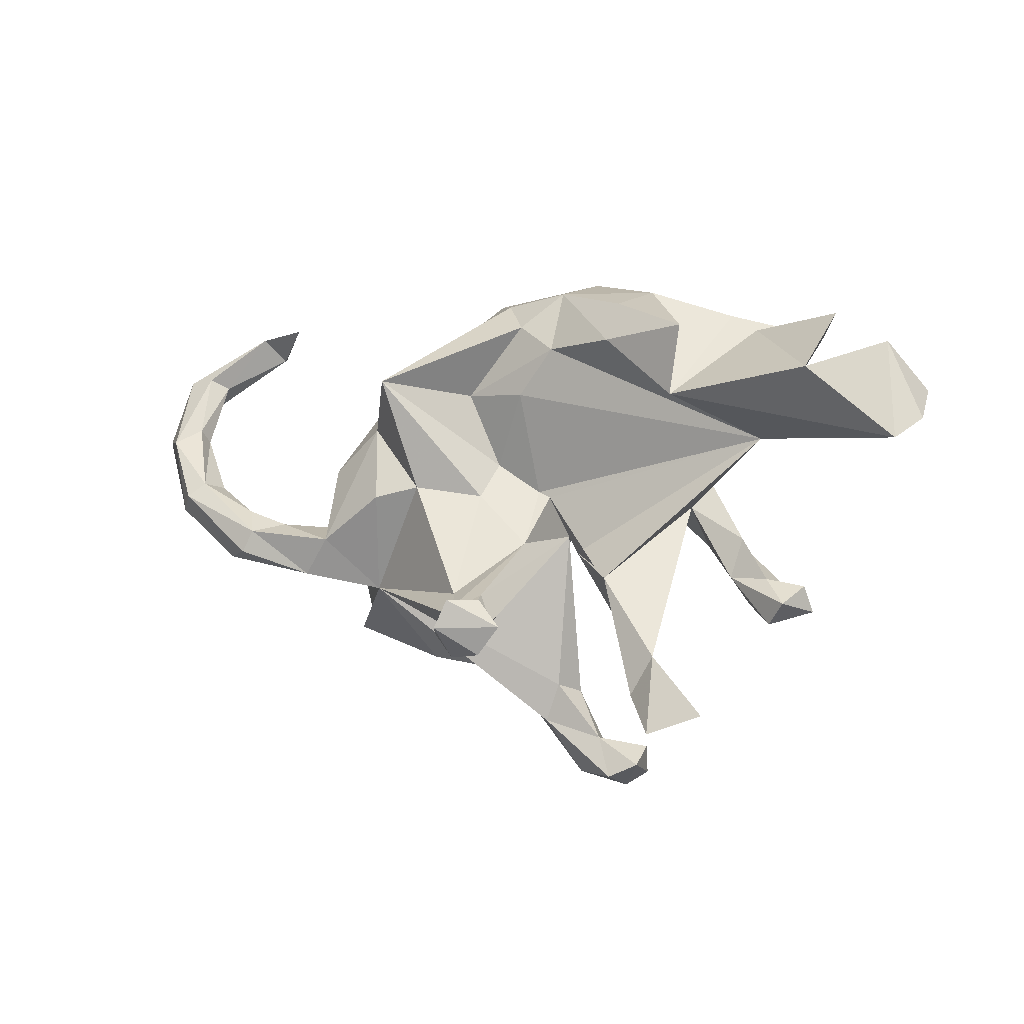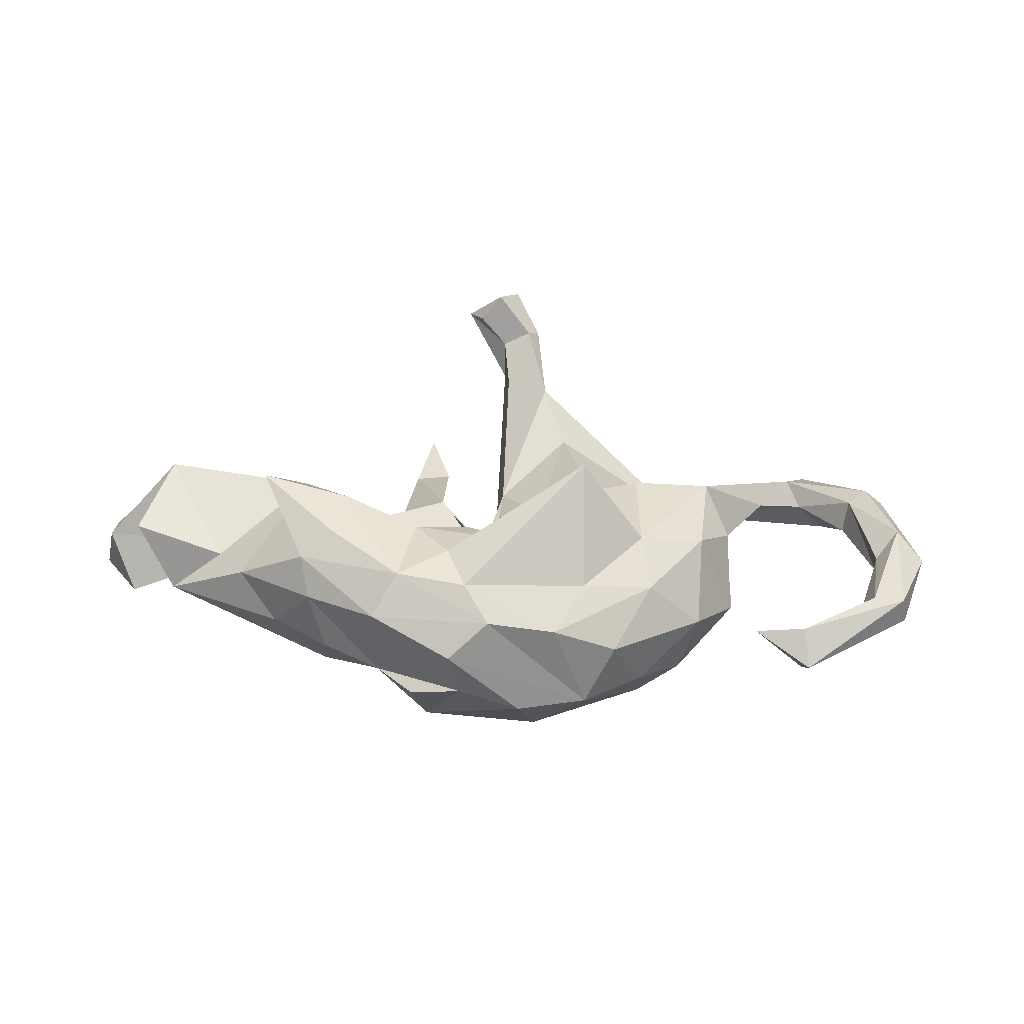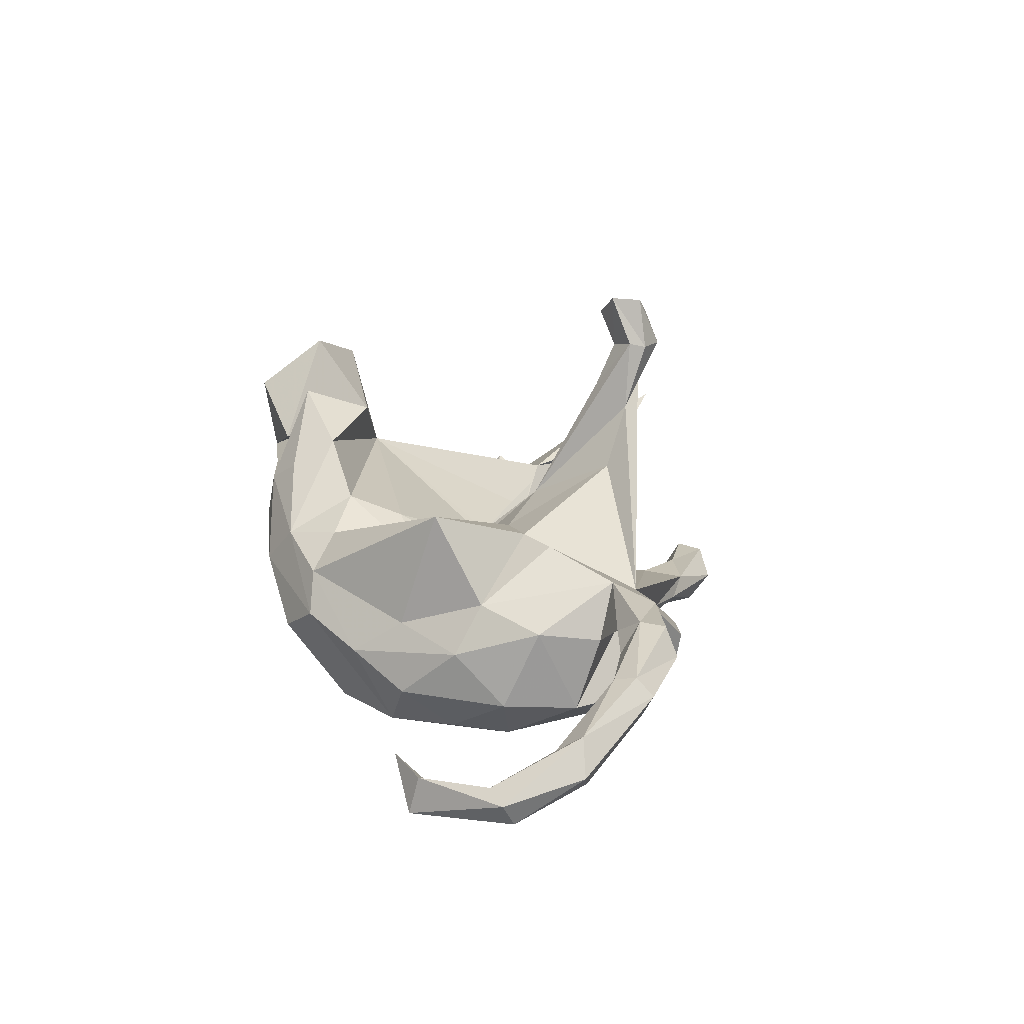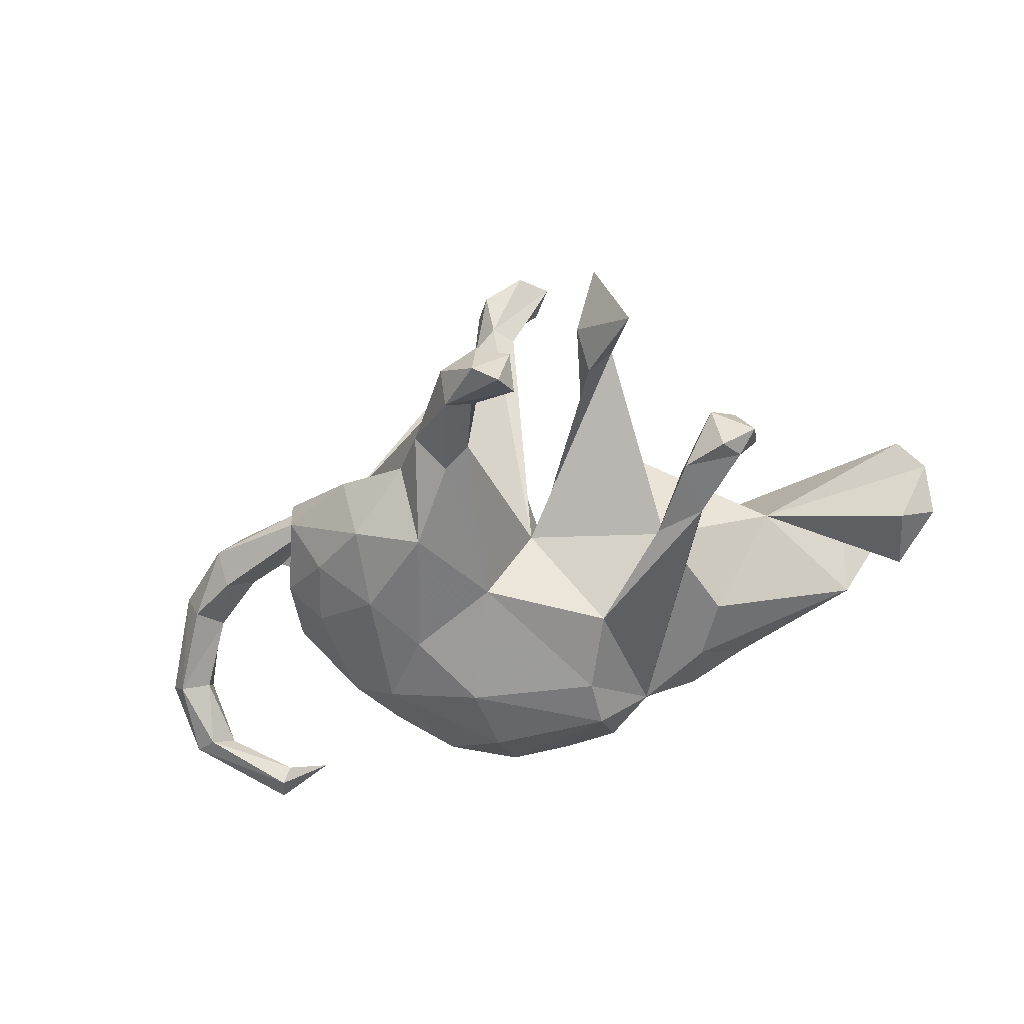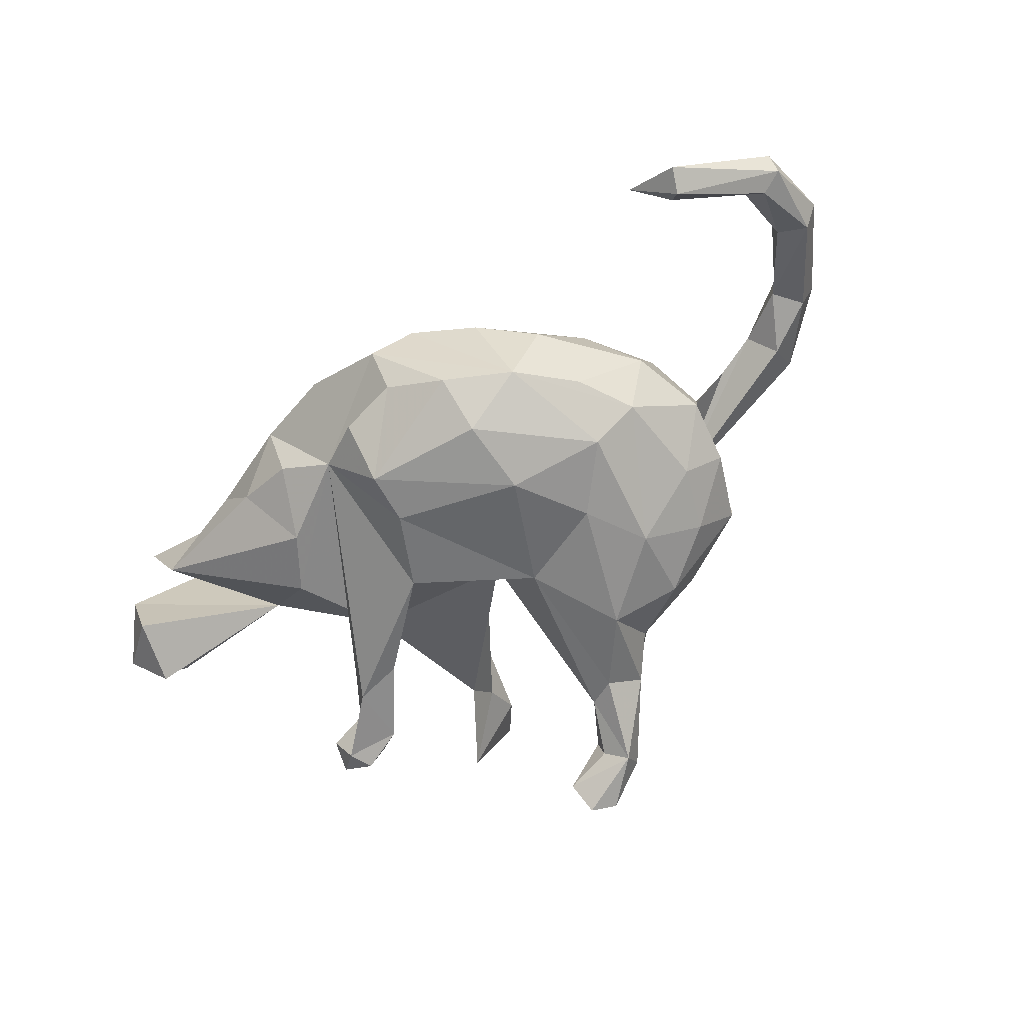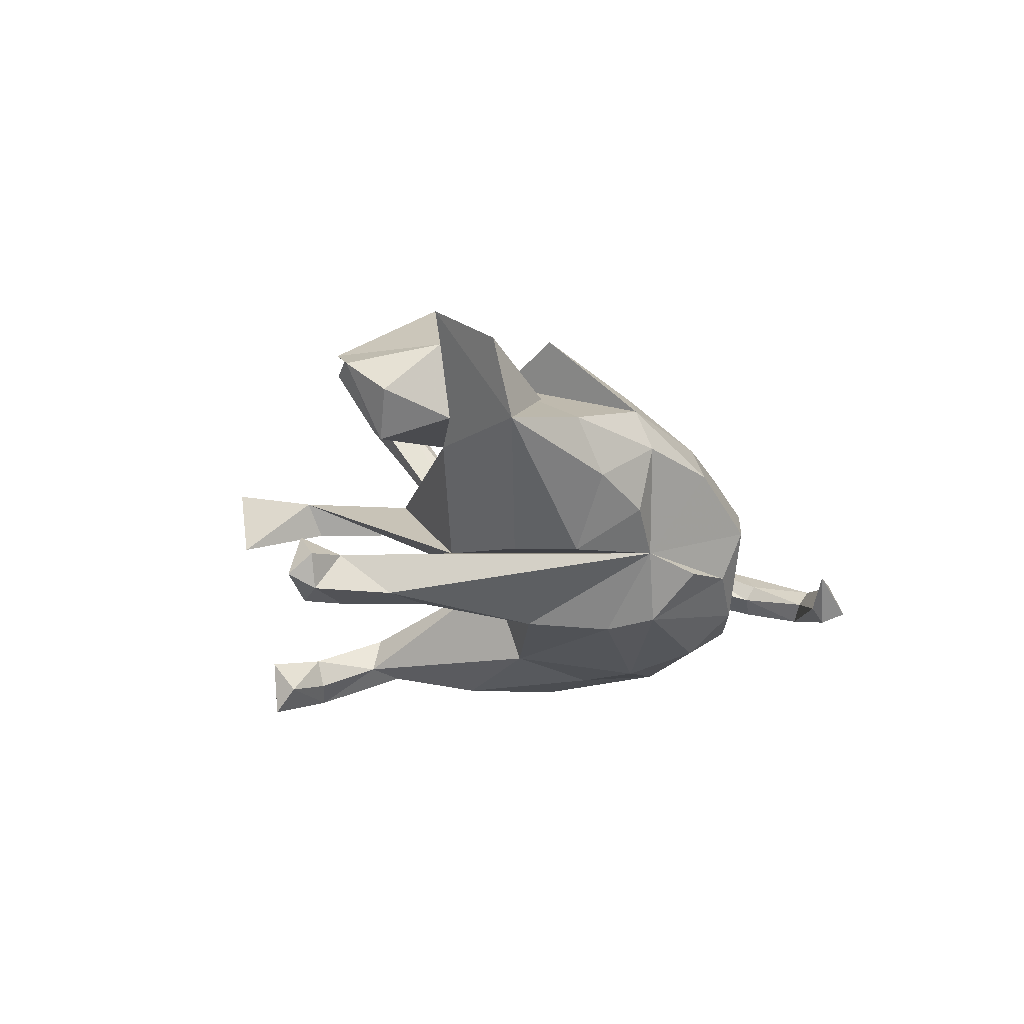
<metadata>
{"format":"obj","ext":"obj","renderer":"f3d","projection":"perspective","resolution":1024,"background":"white","views":[{"elev":-14.9,"azim":28.8,"up":"+Y"},{"elev":17.1,"azim":-167.3,"up":"+Z"},{"elev":34.0,"azim":-115.2,"up":"+Z"},{"elev":-60.7,"azim":15.1,"up":"+Z"},{"elev":-61.4,"azim":-148.7,"up":"+Z"},{"elev":-22.3,"azim":115.2,"up":"+Z"}]}
</metadata>
<code>
v 0.7595 0.01574 0.03088
v 0.7099 0.1624 0.05664
v 0.7543 0.08504 -0.02811
v 0.4391 0.03024 0.007118
v 0.6693 0.1607 -0.05887
v 0.6908 0.04521 -0.08315
v 0.719 -0.02557 0.07131
v 0.5982 0.09343 0.187
v 0.6276 0.2184 0.09479
v 0.5604 0.2209 -0.02374
v 0.3239 0.09174 0.1638
v 0.4564 0.228 0.05357
v 0.4562 -0.2671 -0.1896
v 0.4198 -0.2331 -0.2097
v 0.3859 -0.2939 -0.1369
v 0.4531 -0.2226 -0.156
v 0.3996 0.2727 0.03492
v 0.4259 -0.2628 -0.1097
v 0.3836 -0.2041 -0.1388
v 0.3954 -0.2681 -0.2205
v 0.3265 -0.1324 -0.2034
v 0.3383 -0.1197 -0.1351
v 0.2427 -0.05077 -0.1111
v 0.32 -0.2346 -0.2066
v 0.2264 -0.3722 0.04884
v 0.3673 0.2054 0.2102
v 0.3099 -0.1931 -0.1392
v 0.3294 0.2878 -0.04952
v 0.2118 0.2971 0.141
v 0.2796 -0.4748 -0.04739
v 0.3114 0.1096 -0.1524
v 0.2042 0.2131 0.1814
v 0.2573 0.2056 -0.1507
v 0.1793 -0.3691 -7.1e-05
v 0.2231 0.3147 -0.08147
v 0.1751 -0.4395 0.03853
v 0.2404 -0.1105 -0.1995
v 0.1287 -0.2119 0.04978
v 0.2307 -0.5241 0.09087
v 0.2413 0.3488 0.02394
v 0.1271 0.2952 -0.1276
v 0.2604 0.3263 0.09375
v 0.0987 0.0388 -0.2167
v 0.1043 0.3969 0.01338
v 0.06377 0.2316 0.1367
v 0.1056 -0.3721 0.4203
v 0.05211 -0.1451 0.009454
v 0.0492 -0.5334 -0.3018
v 0.06537 0.3611 0.08711
v 0.06894 -0.5329 -0.2085
v 0.02985 -0.325 0.4687
v 0.05881 -0.4153 0.4095
v 0.0648 -0.4878 -0.2652
v 0.04567 0.3487 -0.1486
v -0.007917 -0.08718 -0.07353
v 0.068 -0.3201 0.4225
v 0.01375 -0.5543 -0.1949
v -0.009967 -0.3667 0.302
v 0.02247 -0.333 0.2989
v -0.06021 0.3608 0.0741
v 0.009065 -0.559 -0.2853
v 0.002549 -0.2802 0.3
v -0.01334 0.2968 0.1159
v -0.0527 0.3705 -0.1286
v -0.002125 -0.02889 0.01994
v 0.003363 -0.372 0.4667
v 0.02128 -0.3275 0.3691
v -0.01515 -0.406 0.3731
v 0.04153 0.1736 -0.2293
v -0.02816 -0.3354 0.3925
v -0.01786 -0.1362 0.09428
v -0.05944 -0.4905 -0.2581
v -0.003525 -0.4752 -0.1887
v -0.04214 -0.3628 0.3862
v -0.01466 0.1564 0.1187
v -0.05628 -0.5357 -0.2144
v -0.02491 -0.0156 0.02233
v 0.03917 0.2633 -0.2229
v -0.0183 -0.4701 -0.237
v -0.04225 0.4144 -0.04952
v -0.009698 -0.2913 0.2036
v -0.09834 -0.0718 -0.2106
v -0.05161 -0.3751 -0.2052
v -0.06904 -0.3081 0.2774
v -0.0992 0.04286 0.04972
v -0.122 -0.2423 0.1865
v -0.1011 -0.3457 -0.2149
v -0.06963 -0.3697 -0.1424
v -0.1131 -0.03097 0.1002
v -0.189 -0.2208 -0.232
v -0.11 0.389 0.01404
v -0.1041 -0.4375 -0.1564
v -0.1342 0.1772 0.1043
v -0.1782 0.1304 -0.2462
v -0.2439 0.1797 0.2608
v -0.1455 -0.3981 -0.1694
v -0.1954 -0.3291 -0.136
v -0.2707 0.2908 -0.1588
v -0.1562 0.3445 -0.1649
v -0.1669 0.2586 -0.2255
v -0.2614 0.261 0.0546
v -0.254 0.000939 -0.2211
v -0.2259 -0.01111 0.1549
v -0.2234 0.3453 -0.008847
v -0.3472 0.1348 0.1132
v -0.3406 0.1089 -0.2028
v -0.3057 -0.2436 -0.1858
v -0.3086 -0.02448 0.1732
v -0.3599 0.2034 -0.1399
v -0.3185 -0.1048 -0.2145
v -0.3206 -0.2999 -0.08486
v -0.4381 -0.05735 -0.1419
v -0.3761 0.202 0.03978
v -0.4178 0.1126 -0.1459
v -0.4382 -0.09084 0.1556
v -0.4038 -0.1707 -0.1472
v -0.4491 -0.2381 -0.006856
v -0.4518 0.06676 0.09433
v -0.4591 0.141 -0.04272
v -0.4507 -0.2274 -0.05834
v -0.4938 -0.09906 -0.07268
v -0.4887 -0.04118 0.0726
v -0.5055 0.0137 -0.05632
v -0.3678 -0.1802 0.06432
v -0.5979 -0.06039 0.1838
v -0.5511 -0.04175 0.138
v -0.498 -0.1491 0.1307
v -0.6676 -0.04069 0.104
v -0.6546 0.3674 0.00553
v -0.6725 -0.09659 0.1467
v -0.5925 0.4103 0.04789
v -0.6717 0.3823 -0.02324
v -0.6241 -0.09845 0.1795
v -0.6758 0.4016 0.0558
v -0.6264 -0.008024 0.1505
v -0.7226 0.05662 0.1842
v -0.7556 0.01697 0.1179
v -0.7136 0.05871 0.1304
v -0.6868 0.4253 -0.006347
v -0.7653 0.3059 0.05935
v -0.838 0.3194 0.09112
v -0.8016 0.2811 0.03447
v -0.7821 0.1781 0.09505
v -0.78 0.01066 0.1728
v -0.7518 0.02933 0.2003
v -0.7836 0.1966 0.1242
v -0.788 0.3195 0.09261
v -0.8166 0.1627 0.1678
v -0.8416 0.3006 0.04849
v -0.8349 0.1636 0.07967
v -0.864 0.1812 0.1205
v -0.3252 0.2901 -0.05414
f 4 1 7
f 2 7 1
f 145 133 125
f 127 125 133
f 136 145 125
f 130 133 145
f 135 136 125
f 148 145 136
f 138 136 135
f 126 135 125
f 124 135 126
f 115 126 125
f 122 124 126
f 128 135 124
f 122 126 115
f 127 115 125
f 118 122 115
f 105 118 115
f 123 122 118
f 105 115 108
f 124 108 115
f 103 105 108
f 103 108 124
f 127 124 115
f 4 47 38
f 34 38 47
f 25 34 47
f 36 38 34
f 86 89 103
f 95 103 89
f 86 71 89
f 77 89 71
f 65 25 47
f 23 4 38
f 65 47 4
f 25 23 38
f 12 11 8
f 7 8 11
f 4 7 11
f 2 8 7
f 4 8 2
f 3 2 1
f 130 127 133
f 130 124 127
f 38 36 25
f 39 25 36
f 30 36 34
f 30 34 25
f 86 103 124
f 84 71 86
f 55 81 124
f 58 124 81
f 84 86 124
f 30 25 39
f 30 39 36
f 59 81 55
f 70 71 84
f 58 84 124
f 68 84 58
f 59 58 81
f 46 58 59
f 71 62 55
f 59 55 62
f 70 62 71
f 67 59 62
f 84 68 74
f 66 74 68
f 70 84 74
f 52 68 58
f 67 62 70
f 51 70 74
f 58 46 52
f 66 52 46
f 67 70 51
f 66 51 74
f 56 67 51
f 46 67 56
f 46 56 51
f 46 59 67
f 52 66 68
f 46 51 66
f 91 49 44
f 42 44 49
f 80 91 44
f 60 49 91
f 63 49 60
f 104 60 91
f 10 4 31
f 23 31 4
f 33 10 31
f 8 4 10
f 28 10 33
f 41 33 31
f 98 104 91
f 101 60 104
f 95 60 101
f 113 101 104
f 152 113 104
f 105 101 113
f 98 152 104
f 119 113 152
f 22 41 23
f 31 23 41
f 43 41 21
f 22 21 41
f 37 43 21
f 23 43 37
f 82 43 55
f 23 55 43
f 109 119 152
f 118 113 119
f 134 140 129
f 142 129 140
f 131 134 129
f 147 140 134
f 141 147 134
f 146 140 147
f 139 141 134
f 148 147 141
f 69 43 82
f 123 119 114
f 109 114 119
f 112 123 114
f 118 119 123
f 143 142 140
f 132 129 142
f 141 139 149
f 132 149 139
f 151 141 149
f 150 151 149
f 148 141 151
f 82 90 102
f 110 102 90
f 94 82 102
f 114 106 110
f 102 110 106
f 112 114 110
f 98 106 114
f 150 149 142
f 132 142 149
f 143 150 142
f 116 112 110
f 121 123 112
f 41 40 35
f 28 35 40
f 33 41 35
f 44 40 41
f 80 44 41
f 42 40 44
f 64 80 41
f 98 91 80
f 35 28 33
f 99 98 80
f 69 41 43
f 109 152 98
f 132 131 129
f 139 131 132
f 139 134 131
f 94 69 82
f 78 69 94
f 106 94 102
f 109 98 114
f 100 106 98
f 100 94 106
f 64 41 54
f 78 54 41
f 78 64 54
f 99 80 64
f 78 99 64
f 78 41 69
f 100 99 78
f 100 98 99
f 94 100 78
f 93 75 45
f 4 45 75
f 63 93 45
f 85 75 93
f 49 63 45
f 95 93 63
f 60 95 63
f 85 93 95
f 85 77 75
f 4 75 77
f 89 77 85
f 89 85 95
f 23 27 22
f 19 22 27
f 37 27 23
f 101 105 95
f 103 95 105
f 14 16 13
f 18 13 16
f 20 14 13
f 19 16 14
f 20 13 15
f 18 15 13
f 24 20 15
f 24 14 20
f 21 19 14
f 18 16 19
f 24 21 14
f 22 19 21
f 18 19 27
f 55 23 25
f 65 55 25
f 71 55 65
f 77 71 65
f 113 118 105
f 148 146 147
f 136 146 148
f 124 122 123
f 143 138 150
f 137 150 138
f 136 138 143
f 146 136 143
f 140 146 143
f 151 144 148
f 145 148 144
f 150 144 151
f 83 82 55
f 124 123 121
f 120 124 121
f 87 82 83
f 72 87 83
f 90 82 87
f 88 83 55
f 121 116 120
f 107 120 116
f 112 116 121
f 96 90 87
f 72 96 87
f 97 90 96
f 107 90 97
f 111 107 97
f 110 90 107
f 111 120 107
f 110 107 116
f 5 4 2
f 2 3 5
f 6 5 3
f 6 4 5
f 9 8 10
f 12 9 10
f 12 8 9
f 11 12 10
f 1 6 3
f 1 4 6
f 17 11 10
f 17 10 28
f 40 17 28
f 42 11 17
f 42 17 40
f 49 29 42
f 26 42 29
f 32 29 49
f 37 21 24
f 27 37 24
f 15 27 24
f 144 130 145
f 124 130 128
f 137 128 130
f 138 128 137
f 144 137 130
f 150 137 144
f 32 49 45
f 92 97 96
f 79 72 83
f 32 4 11
f 4 32 45
f 26 29 32
f 11 42 26
f 32 11 26
f 72 76 96
f 92 96 76
f 61 76 72
f 57 76 61
f 48 61 72
f 72 79 53
f 73 53 79
f 48 72 53
f 50 61 48
f 50 48 53
f 57 61 50
f 73 50 53
f 117 120 111
f 124 117 111
f 124 120 117
f 124 111 97
f 92 124 97
f 73 79 83
f 88 92 73
f 57 73 92
f 83 88 73
f 124 92 88
f 57 50 73
f 124 88 55
f 135 128 138
f 18 27 15
f 77 65 4
f 57 92 76

</code>
